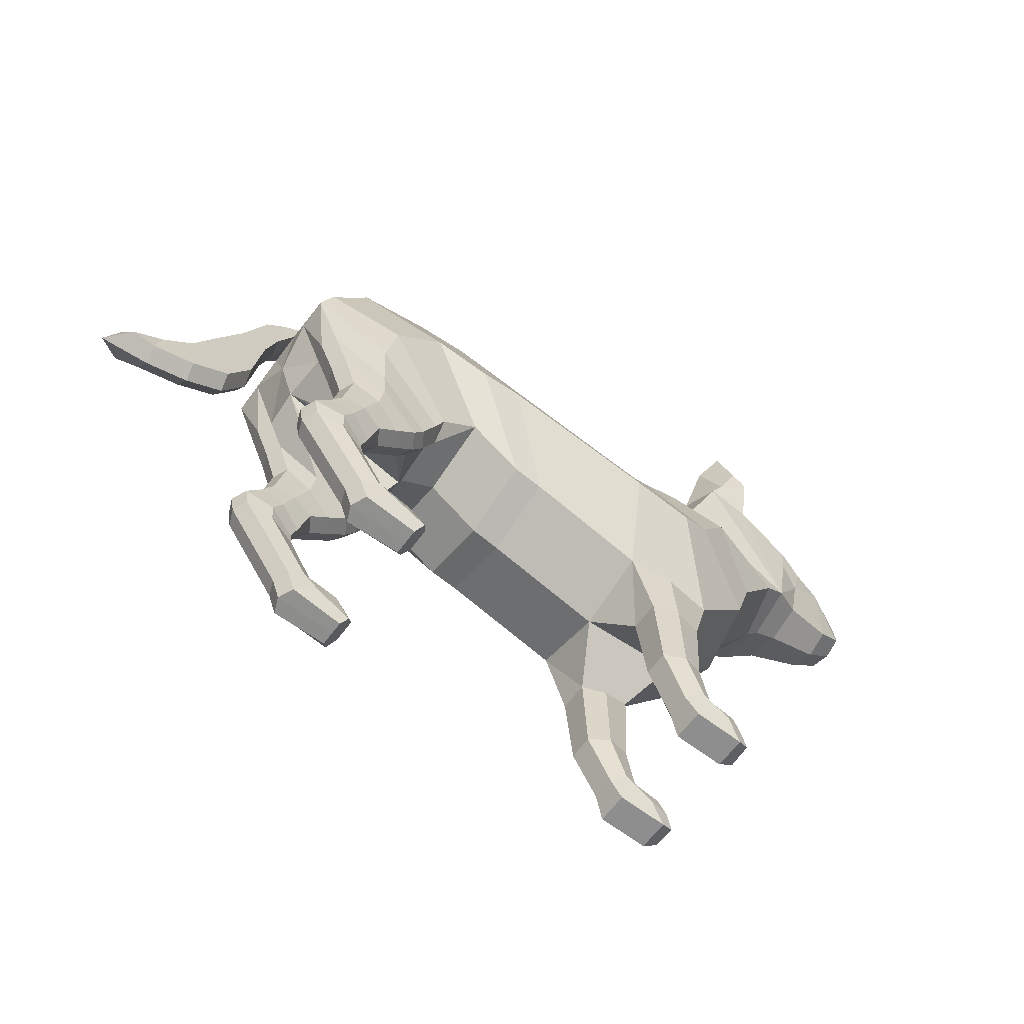
<metadata>
{"format":"obj","ext":"obj","renderer":"f3d","projection":"perspective","resolution":1024,"background":"white","views":[{"elev":-63.7,"azim":143.4,"up":"+Y"}]}
</metadata>
<code>
o Plane.001
v -0.6197 4.962 1e-06
v -1.022 4.976 1e-06
v -1.022 4.709 0.6199
v -0.6198 4.702 0.6335
v 1.914 4.77 1e-06
v 1.38 4.932 1e-06
v 1.379 4.703 0.7016
v 1.913 4.572 0.7188
v -1.402 5.237 1e-06
v -1.826 5.617 1e-06
v -1.578 4.958 0.6029
v -1.197 5.095 1e-06
v -1.197 4.768 0.6144
v 0.883 3.645 1.02
v -0.6751 3.751 0.9416
v -1.39 4.462 0.7032
v -1.178 4.144 0.7969
v -0.6198 4.702 -0.6335
v -1.022 4.709 -0.6199
v 1.913 4.572 -0.7188
v 1.379 4.703 -0.7016
v -1.578 4.958 -0.6029
v -1.197 4.768 -0.6144
v 0.883 3.645 -1.02
v -0.6751 3.751 -0.9416
v -1.39 4.462 -0.7032
v -1.178 4.144 -0.7969
v -3.179 4.61 0.5145
v -3.272 5.318 0.5499
v -3.52 5.201 0.4455
v -3.179 4.61 -0.5145
v -3.52 5.201 -0.4455
v -3.272 5.318 -0.5499
v -0.6892 3.51 1.02
v 0.3856 2.6 0.7121
v 0.6709 2.636 0.7121
v 1.293 3.598 1.02
v 1.183 2.98 0.7121
v 1.853 3.631 1.016
v 1.639 2.398 0.7121
v 1.551 2.618 0.7121
v 1.547 2.398 0.5621
v 2.333 1.222 0.5621
v 2.333 1.222 0.4638
v 2.385 1.055 0.4714
v 2.385 1.055 0.5621
v 2.425 0.2732 0.5621
v 2.362 0.2732 0.4121
v 2.897 1.046 0.4121
v 2.96 1.046 0.5621
v -1.344 3.547 0.9838
v -1.724 3.931 0.8576
v -2.039 4.402 0.8215
v -1.998 5.339 0.478
v -2.953 4.445 0.5376
v 2.161 1.521 0.5621
v 2.254 1.521 0.4121
v -2.605 3.574 1e-06
v -2.357 2.821 0
v -2.251 2.997 0.668
v -2.499 3.75 0.5964
v 2.376 0.9325 0.5621
v 2.376 0.9325 0.4638
v 2.069 0.4147 0.4638
v 2.069 0.4147 0.5621
v 2.853 2.862 0.7121
v 2.916 2.862 0.5621
v 3.09 3.45 0.7121
v -3.059 4.269 1e-06
v 2.741 1.651 0.5621
v 2.678 1.651 0.4121
v 2.581 2.134 0.4121
v 2.644 2.134 0.5621
v 2.616 4.492 1e-06
v 2.615 4.294 0.7405
v -1.772 2.215 0
v -1.666 2.287 0.7121
v 2.855 1.432 0.5621
v 2.792 1.432 0.4121
v -1.519 1.83 0.4121
v -1.468 0.8755 0.7121
v -1.519 1.709 0.7121
v -1.468 0.8755 0.4121
v -0.9781 1.643 0.7063
v -0.9781 1.643 0.424
v -0.7586 2.329 0.7121
v -1.225 1.673 0.3557
v -1.235 0.8259 0.3539
v -1.408 0.3501 0.3601
v -1.549 0.422 0.4121
v -1.706 0.216 0.3705
v -1.91 0.2319 0.4081
v -1.812 0.3781 0.4121
v -1.044 0.7877 0.6947
v -1.278 0.2831 0.6711
v -1.278 0.2831 0.4479
v -1.044 0.7877 0.4595
v -1.812 0.3781 0.7121
v -1.549 0.422 0.7121
v -1.229 1.674 0.7817
v -1.185 2.252 0.7817
v -1.261 0.832 0.7681
v -1.425 0.3586 0.7677
v -1.898 0.2222 0.7021
v -1.705 0.2171 0.7599
v 1.678 2.091 0.5621
v 1.771 2.091 0.4121
v 1.876 1.924 0.4121
v 1.784 1.924 0.5621
v 1.85 0.3533 0.5621
v 1.85 0.3533 0.4121
v 1.771 0.2883 0.5621
v 2.325 1.924 0.3683
v 2.466 1.586 0.3683
v 2.069 1.714 0.4121
v 2.659 1.143 0.3683
v 2.634 0.989 0.3873
v 2.29 2.213 0.3499
v 2.215 0.344 0.3797
v 2.562 1.327 0.3683
v 2.995 1.23 0.5621
v 2.932 1.23 0.4121
v 2.704 2.502 0.4121
v 2.767 2.502 0.5621
v 1.977 1.714 0.5621
v 1.639 2.398 0.4121
v 2.853 2.862 0.4121
v 2.306 3.267 0.9565
v 2.967 3.819 0.7121
v 2.784 4.066 0.7121
v 2.365 2.924 0.8455
v 2.312 2.477 0.7959
v 1.771 2.091 0.7121
v 2.29 2.213 0.7959
v 1.876 1.924 0.7121
v 2.325 1.924 0.7777
v 2.069 1.714 0.7121
v 2.466 1.586 0.7777
v 2.678 1.651 0.7121
v 2.581 2.134 0.7121
v 2.562 1.327 0.7777
v 2.792 1.432 0.7121
v 2.659 1.143 0.7777
v 2.932 1.23 0.7121
v 2.636 0.989 0.7548
v 2.897 1.046 0.7121
v 2.215 0.344 0.7564
v 2.362 0.2732 0.7121
v -2.716 5.905 0.5947
v -2.707 6.043 0.2326
v -2.802 5.942 0.3852
v 3.062 3.691 0.1612
v 2.919 4.067 0.1351
v -3.051 5.722 0.5767
v -2.274 5.984 0.5986
v -3.226 4.488 1e-06
v -3.059 4.269 1e-06
v 2.069 0.4147 0.6737
v 1.85 0.3533 0.7121
v 2.376 0.9325 0.6737
v 2.385 1.055 0.6677
v 2.333 1.222 0.6737
v 2.254 1.521 0.7121
v 2.704 2.502 0.7121
v -2.152 6.063 1e-06
v -2.534 6.037 1e-06
v -2.149 5.998 0.2511
v 3.09 3.45 0.4121
v 1.551 2.618 0.4121
v 3.038 3.203 1e-06
v 2.919 4.191 1e-06
v 3.062 3.691 1e-06
v -2.905 5.885 0.4981
v -2.869 5.921 0.4656
v -0.6892 3.51 -1.02
v 1.293 3.598 -1.02
v 0.6709 2.636 -0.7121
v 0.3856 2.6 -0.7121
v 1.853 3.631 -1.016
v 1.183 2.98 -0.7121
v 1.639 2.398 -0.7121
v 1.547 2.398 -0.5621
v 1.551 2.618 -0.7121
v 2.333 1.222 -0.5621
v 2.385 1.055 -0.5621
v 2.385 1.055 -0.4714
v 2.333 1.222 -0.4638
v 2.425 0.2732 -0.5621
v 2.96 1.046 -0.5621
v 2.897 1.046 -0.4121
v 2.362 0.2732 -0.4121
v -1.344 3.547 -0.9838
v -1.724 3.931 -0.8576
v -2.039 4.402 -0.8215
v -1.998 5.339 -0.478
v -2.953 4.445 -0.5376
v 2.161 1.521 -0.5621
v 2.254 1.521 -0.4121
v -2.499 3.75 -0.5964
v -2.251 2.997 -0.668
v 2.376 0.9325 -0.5621
v 2.069 0.4147 -0.5621
v 2.069 0.4147 -0.4638
v 2.376 0.9325 -0.4638
v 2.853 2.862 -0.7121
v 3.09 3.45 -0.7121
v 2.916 2.862 -0.5621
v 2.741 1.651 -0.5621
v 2.644 2.134 -0.5621
v 2.581 2.134 -0.4121
v 2.678 1.651 -0.4121
v 2.615 4.294 -0.7405
v -1.666 2.287 -0.7121
v 2.855 1.432 -0.5621
v 2.792 1.432 -0.4121
v -1.519 1.83 -0.4121
v -1.468 0.8755 -0.7121
v -1.468 0.8755 -0.4121
v -1.519 1.709 -0.7121
v -0.9781 1.643 -0.7063
v -0.7586 2.329 -0.7121
v -0.9781 1.643 -0.424
v -1.235 0.8259 -0.3539
v -1.225 1.673 -0.3557
v -1.549 0.422 -0.4121
v -1.408 0.3501 -0.3601
v -1.706 0.216 -0.3705
v -1.812 0.3781 -0.4121
v -1.91 0.2319 -0.4081
v -1.044 0.7877 -0.6947
v -1.044 0.7877 -0.4595
v -1.278 0.2831 -0.4479
v -1.278 0.2831 -0.6711
v -1.812 0.3781 -0.7121
v -1.549 0.422 -0.7121
v -1.185 2.252 -0.7817
v -1.229 1.674 -0.7817
v -1.261 0.832 -0.7681
v -1.425 0.3586 -0.7677
v -1.705 0.2171 -0.7599
v -1.898 0.2222 -0.7021
v 1.678 2.091 -0.5621
v 1.784 1.924 -0.5621
v 1.876 1.924 -0.4121
v 1.771 2.091 -0.4121
v 1.85 0.3533 -0.5621
v 1.771 0.2883 -0.5621
v 1.85 0.3533 -0.4121
v 2.325 1.924 -0.3683
v 2.069 1.714 -0.4121
v 2.466 1.586 -0.3683
v 2.659 1.143 -0.3683
v 2.634 0.989 -0.3873
v 2.29 2.213 -0.3499
v 2.215 0.344 -0.3797
v 2.562 1.327 -0.3683
v 2.995 1.23 -0.5621
v 2.932 1.23 -0.4121
v 2.767 2.502 -0.5621
v 2.704 2.502 -0.4121
v 1.977 1.714 -0.5621
v 1.639 2.398 -0.4121
v 2.853 2.862 -0.4121
v 2.306 3.267 -0.9565
v 2.784 4.066 -0.7121
v 2.967 3.819 -0.7121
v 2.365 2.924 -0.8455
v 2.312 2.477 -0.7959
v 1.771 2.091 -0.7121
v 2.29 2.213 -0.7959
v 1.876 1.924 -0.7121
v 2.325 1.924 -0.7777
v 2.069 1.714 -0.7121
v 2.581 2.134 -0.7121
v 2.678 1.651 -0.7121
v 2.466 1.586 -0.7777
v 2.792 1.432 -0.7121
v 2.562 1.327 -0.7777
v 2.932 1.23 -0.7121
v 2.659 1.143 -0.7777
v 2.897 1.046 -0.7121
v 2.636 0.989 -0.7548
v 2.362 0.2732 -0.7121
v 2.215 0.344 -0.7564
v -2.716 5.905 -0.5947
v -2.802 5.942 -0.3852
v -2.707 6.043 -0.2326
v 2.919 4.067 -0.1351
v 3.062 3.691 -0.1612
v -3.051 5.722 -0.5767
v -2.274 5.984 -0.5986
v 2.069 0.4147 -0.6737
v 1.85 0.3533 -0.7121
v 2.376 0.9325 -0.6737
v 2.385 1.055 -0.6677
v 2.333 1.222 -0.6737
v 2.254 1.521 -0.7121
v 2.704 2.502 -0.7121
v -2.149 5.998 -0.2511
v 3.09 3.45 -0.4121
v 1.551 2.618 -0.4121
v -2.905 5.885 -0.4981
v -2.869 5.921 -0.4656
v 1.765 0.01869 0.5621
v 1.765 0.01869 0.4426
v 2.283 0.04502 0.4121
v 2.346 0.04502 0.5621
v -1.373 0.04171 0.7121
v -1.856 0.01977 0.7121
v -1.856 0.01977 0.4121
v -1.373 0.04171 0.4121
v -1.978 0.0929 0.6711
v -1.989 0.0929 0.4485
v 1.707 0.1026 0.5663
v 1.709 0.1026 0.3986
v 1.765 0.01869 0.6939
v 2.283 0.04502 0.7121
v 2.067 0.1991 0.7863
v 1.708 0.1026 0.7611
v 1.648 0.1865 0.5621
v 1.648 0.1865 0.4535
v 2.067 0.1991 0.3628
v 1.648 0.1865 0.6797
v 1.765 0.01869 -0.5621
v 2.346 0.04502 -0.5621
v 2.283 0.04502 -0.4121
v 1.765 0.01869 -0.4426
v -1.373 0.04171 -0.7121
v -1.373 0.04171 -0.4121
v -1.856 0.01977 -0.4121
v -1.856 0.01977 -0.7121
v -1.989 0.0929 -0.4485
v -1.978 0.0929 -0.6711
v 1.707 0.1026 -0.5663
v 1.709 0.1026 -0.3986
v 1.765 0.01869 -0.6939
v 1.708 0.1026 -0.7611
v 2.067 0.1991 -0.7863
v 2.283 0.04502 -0.7121
v 1.648 0.1865 -0.5621
v 1.648 0.1865 -0.4535
v 2.067 0.1991 -0.3628
v 1.648 0.1865 -0.6797
v 0.3856 2.381 0
v 0.6709 2.437 0
v -0.7586 2.11 0
v 1.183 2.781 0
v 2.893 2.765 0
v 1.551 2.489 0
v 1.583 2.406 0
v -4.343 5.179 0.2068
v -4.064 4.973 0.2559
v -3.966 5.3 0.3451
v -4.136 5.328 0.2978
v -3.485 4.76 0.3697
v -4.36 5.41 0.1847
v -3.909 5.492 0.3977
v -4.343 5.179 -0.2068
v -4.136 5.328 -0.2978
v -3.966 5.3 -0.3451
v -4.064 4.973 -0.2559
v -3.485 4.76 -0.3697
v -4.36 5.41 -0.1847
v -3.909 5.492 -0.3977
v -4.386 5.375 1e-06
v -4.369 5.138 1e-06
v -4.071 4.866 1e-06
v -3.488 4.638 1e-06
v -3.922 5.53 1e-06
v -3.546 5.438 0.5052
v -3.306 5.582 0.5631
v -3.247 5.748 0.4658
v -3.506 5.751 0.2438
v -3.546 5.438 -0.5052
v -3.306 5.582 -0.5631
v -3.247 5.748 -0.4658
v -3.506 5.751 -0.2438
v -3.482 5.784 1e-06
v -3.143 5.95 0.233
v -3.121 5.862 0.371
v -3.02 5.872 0.4389
v -3.007 5.936 0.3486
v -2.96 6.009 1e-06
v -3.187 5.961 1e-06
v -3.315 5.897 1e-06
v -3.231 5.922 0.1319
v -3.406 5.827 0.1172
v -3.398 5.649 0.4607
v -3.143 5.95 -0.233
v -3.007 5.936 -0.3486
v -3.02 5.872 -0.4389
v -3.121 5.862 -0.371
v -3.231 5.922 -0.1318
v -3.406 5.827 -0.1172
v -3.398 5.649 -0.4607
v 3.788 2.854 0
v 3.573 3.294 1e-06
v 3.573 3.079 0.1351
v 3.788 2.64 0.1351
v 4.783 1.414 0
v 4.642 1.771 0
v 4.57 1.56 0.1612
v 4.299 2.045 0
v 4.019 2.36 0
v 4.019 2.146 0.1351
v 4.299 1.831 0.1351
v 3.172 4.072 1e-06
v 3.172 3.857 0.1351
v 3.204 3.424 0.1327
v 3.311 3.043 0.1327
v 3.361 3.636 0.1351
v 3.394 2.406 0.1327
v 3.602 2.011 0.1327
v 3.95 1.767 0.1327
v 4.347 1.608 0.1327
v 3.361 3.851 1e-06
v 3.788 2.64 -0.1351
v 3.573 3.079 -0.1351
v 4.57 1.56 -0.1612
v 4.299 1.831 -0.1351
v 4.019 2.146 -0.1351
v 3.172 3.857 -0.1351
v 3.204 3.424 -0.1327
v 3.361 3.636 -0.1351
v 3.311 3.043 -0.1327
v 3.394 2.406 -0.1327
v 3.602 2.011 -0.1327
v 3.95 1.767 -0.1327
v 4.347 1.608 -0.1327
v 3.176 3.307 1e-06
v 4.319 1.491 0
v 3.282 2.926 0
v 3.366 2.289 0
v 3.574 1.895 0
v 3.921 1.65 0
v -2.351 6.08 0.6654
v -2.257 6.635 0.4455
v -2.37 6.817 0.6686
v -2.5 6.418 0.7504
v -2.619 6.376 0.3056
v -2.149 5.998 0.2511
v -2.582 6.286 0.7768
v -2.624 6.22 0.7768
v -2.539 6.646 0.4395
v -2.623 6.24 0.7024
v -2.696 5.995 0.5609
v -2.456 6.701 0.6342
v -2.533 6.424 0.6837
v -2.69 6.088 0.3185
v -2.621 6.351 0.3764
v -2.599 6.293 0.7032
v -2.545 6.599 0.4995
v -2.351 6.08 -0.6654
v -2.5 6.418 -0.7504
v -2.37 6.817 -0.6686
v -2.257 6.635 -0.4455
v -2.149 5.998 -0.2511
v -2.619 6.376 -0.3056
v -2.624 6.22 -0.7768
v -2.582 6.286 -0.7768
v -2.539 6.646 -0.4395
v -2.623 6.24 -0.7024
v -2.696 5.995 -0.5609
v -2.456 6.701 -0.6342
v -2.533 6.424 -0.6837
v -2.69 6.088 -0.3185
v -2.621 6.351 -0.3764
v -2.599 6.293 -0.7032
v -2.545 6.599 -0.4995
v -2.472 6.297 0.4423
v -2.447 6.431 0.4997
v -2.508 6.256 0.6112
v -2.53 6.122 0.5448
v -2.5 6.158 0.4192
v -2.417 6.491 0.5717
v -2.461 6.35 0.6022
v -2.515 6.283 0.6075
v -2.447 6.431 -0.4997
v -2.472 6.297 -0.4423
v -2.53 6.122 -0.5448
v -2.508 6.256 -0.6112
v -2.5 6.158 -0.4192
v -2.417 6.491 -0.5717
v -2.461 6.35 -0.6022
v -2.515 6.283 -0.6075
f 1 2 3 4
f 5 6 7 8
f 9 10 11
f 2 12 13 3
f 6 1 4 7
f 12 9 11 13
f 7 14 8
f 4 14 7
f 15 14 4
f 16 17 3 13
f 11 16 13
f 17 15 4 3
f 1 18 19 2
f 5 20 21 6
f 9 22 10
f 2 19 23 12
f 6 21 18 1
f 12 23 22 9
f 21 20 24
f 18 21 24
f 25 18 24
f 26 23 19 27
f 22 23 26
f 27 19 18 25
f 28 29 30
f 31 32 33
f 34 14 15
f 14 35 36 37
f 37 36 38 39
f 40 41 42
f 43 44 45 46
f 47 48 49 50
f 34 15 17 51
f 51 17 16 52
f 52 16 11 53
f 54 55 11
f 56 57 44 43
f 58 59 60 61
f 62 63 64 65
f 66 67 68
f 69 58 61 55
f 70 71 72 73
f 74 5 8 75
f 59 76 77 60
f 78 79 71 70
f 55 54 28
f 76 80 77
f 81 82 80 83
f 84 85 86
f 80 87 88 83
f 83 88 89 90
f 90 89 91
f 90 91 92 93
f 94 95 96 97
f 98 99 90 93
f 84 94 97 85
f 77 80 82
f 99 81 83 90
f 77 82 100 101
f 84 100 102 94
f 94 102 103 95
f 98 104 105 99
f 106 107 108 109
f 110 111 112
f 113 114 57 115
f 116 117 63 45
f 118 113 115 108
f 117 119 64 63
f 120 116 45 44
f 114 120 44 57
f 121 122 79 78
f 73 72 123 124
f 125 115 57 56
f 65 64 111 110
f 42 126 107 106
f 109 108 115 125
f 46 45 63 62
f 124 123 127 67
f 50 49 122 121
f 128 129 130 75 39
f 131 128 41 40
f 132 131 40 133
f 134 132 133 135
f 136 134 135 137
f 136 138 139 140
f 138 141 142 139
f 141 143 144 142
f 143 145 146 144
f 145 147 148 146
f 149 150 151
f 129 152 153
f 149 154 29 28
f 155 149 28
f 28 156 157 55
f 158 159 147
f 160 158 147 145
f 161 160 145 143
f 162 161 143 141
f 163 162 141 138
f 137 163 138 136
f 140 164 134 136
f 164 66 132 134
f 66 68 131 132
f 68 129 128 131
f 41 128 39 38
f 71 79 120 114
f 79 122 116 120
f 49 48 119 117
f 123 72 113 118
f 122 49 117 116
f 72 71 114 113
f 60 52 53 61
f 77 51 52 60
f 86 34 51 77 101
f 8 37 39 75
f 86 35 14 34
f 10 165 54
f 155 28 54
f 150 165 166
f 54 165 167
f 165 150 167
f 167 155 54
f 146 50 121 144
f 164 124 67 66
f 161 46 62 160
f 135 109 125 137
f 40 42 106 133
f 158 65 110 159
f 137 125 56 163
f 140 73 124 164
f 144 121 78 142
f 133 106 109 135
f 142 78 70 139
f 139 70 73 140
f 168 67 127
f 160 62 65 158
f 163 56 43 162
f 148 47 50 146
f 162 43 46 161
f 42 38 169
f 168 127 170
f 152 168 170
f 126 42 169
f 41 38 42
f 103 102 81 99
f 105 103 99
f 101 100 84 86
f 102 100 82 81
f 88 87 85 97
f 89 88 97 96
f 171 130 153
f 152 170 172
f 68 168 152
f 68 152 129
f 130 171 74 75
f 67 168 68
f 11 55 53
f 61 53 55
f 8 14 37
f 11 10 54
f 130 129 153
f 173 154 149
f 151 174 149
f 174 173 149
f 92 104 98 93
f 112 159 110
f 111 64 119
f 175 25 24
f 24 176 177 178
f 176 179 180 177
f 181 182 183
f 184 185 186 187
f 188 189 190 191
f 175 192 27 25
f 192 193 26 27
f 193 194 22 26
f 195 22 196
f 197 184 187 198
f 58 199 200 59
f 201 202 203 204
f 205 206 207
f 69 196 199 58
f 208 209 210 211
f 74 212 20 5
f 59 200 213 76
f 214 208 211 215
f 196 31 195
f 76 213 216
f 217 218 216 219
f 220 221 222
f 216 218 223 224
f 218 225 226 223
f 225 227 226
f 225 228 229 227
f 230 231 232 233
f 234 228 225 235
f 220 222 231 230
f 213 219 216
f 235 225 218 217
f 213 236 237 219
f 220 230 238 237
f 230 233 239 238
f 234 235 240 241
f 242 243 244 245
f 246 247 248
f 249 250 198 251
f 252 186 204 253
f 254 244 250 249
f 253 204 203 255
f 256 187 186 252
f 251 198 187 256
f 257 214 215 258
f 209 259 260 210
f 261 197 198 250
f 202 246 248 203
f 182 242 245 262
f 243 261 250 244
f 185 201 204 186
f 259 207 263 260
f 189 257 258 190
f 264 179 212 265 266
f 267 181 183 264
f 268 269 181 267
f 270 271 269 268
f 272 273 271 270
f 272 274 275 276
f 276 275 277 278
f 278 277 279 280
f 280 279 281 282
f 282 281 283 284
f 285 286 287
f 266 288 289
f 285 31 33 290
f 291 31 285
f 31 196 157 156
f 292 284 293
f 294 282 284 292
f 295 280 282 294
f 296 278 280 295
f 297 276 278 296
f 273 272 276 297
f 274 272 270 298
f 298 270 268 205
f 205 268 267 206
f 206 267 264 266
f 183 180 179 264
f 211 251 256 215
f 215 256 252 258
f 190 253 255 191
f 260 254 249 210
f 258 252 253 190
f 210 249 251 211
f 200 199 194 193
f 213 200 193 192
f 221 236 213 192 175
f 20 212 179 176
f 221 175 24 178
f 10 195 165
f 291 195 31
f 287 166 165
f 195 299 165
f 165 299 287
f 299 195 291
f 281 279 257 189
f 298 205 207 259
f 295 294 201 185
f 271 273 261 243
f 181 269 242 182
f 292 293 246 202
f 273 297 197 261
f 274 298 259 209
f 279 277 214 257
f 269 271 243 242
f 277 275 208 214
f 275 274 209 208
f 300 263 207
f 294 292 202 201
f 297 296 184 197
f 283 281 189 188
f 296 295 185 184
f 182 301 180
f 300 170 263
f 289 170 300
f 262 301 182
f 183 182 180
f 239 235 217 238
f 240 235 239
f 236 221 220 237
f 238 217 219 237
f 223 231 222 224
f 226 232 231 223
f 171 288 265
f 289 172 170
f 206 289 300
f 206 266 289
f 265 212 74 171
f 207 206 300
f 22 194 196
f 199 196 194
f 20 176 24
f 22 195 10
f 265 288 266
f 302 285 290
f 286 285 303
f 303 285 302
f 229 228 234 241
f 247 246 293
f 248 255 203
f 304 305 306 307
f 308 309 310 311
f 309 312 313 310
f 314 315 305 304
f 316 317 318 319
f 320 321 315 314
f 306 305 315 322
f 323 320 314 319
f 319 314 304 316
f 316 304 307 317
f 324 325 326 327
f 328 329 330 331
f 331 330 332 333
f 334 324 327 335
f 336 337 338 339
f 340 334 335 341
f 326 342 335 327
f 343 337 334 340
f 337 336 324 334
f 336 339 325 324
f 344 345 36 35
f 86 85 346
f 345 347 38 36
f 346 344 35 86
f 346 85 87 80 76
f 348 118 108
f 38 347 349 169
f 127 123 118 348
f 107 126 350
f 349 350 126
f 349 126 169
f 108 107 350
f 348 108 350
f 127 348 170
f 344 178 177 345
f 221 346 222
f 345 177 180 347
f 346 221 178 344
f 346 76 216 224 222
f 348 244 254
f 180 301 349 347
f 263 348 254 260
f 245 350 262
f 349 262 350
f 349 301 262
f 244 350 245
f 348 350 244
f 263 170 348
f 351 352 353 354
f 355 30 353 352
f 356 354 357
f 354 353 357
f 353 30 357
f 354 356 351
f 30 355 28
f 358 359 360 361
f 362 361 360 32
f 363 364 359
f 359 364 360
f 360 364 32
f 359 358 363
f 32 31 362
f 356 365 366 351
f 351 366 367 352
f 352 367 368 355
f 355 368 156 28
f 357 369 365 356
f 363 358 366 365
f 358 361 367 366
f 361 362 368 367
f 362 31 156 368
f 364 363 365 369
f 357 30 370
f 371 372 370
f 357 370 373
f 30 29 371 370
f 364 374 32
f 375 374 376
f 364 377 374
f 32 374 375 33
f 378 357 373
f 379 380 381 382
f 383 384 379
f 385 386 379 384
f 373 387 385 378
f 154 380 372 371
f 387 386 385
f 357 378 369
f 154 381 380
f 379 382 383
f 372 388 370
f 388 373 370
f 29 154 371
f 381 154 173
f 383 382 174 151
f 382 381 173 174
f 151 150 383
f 166 383 150
f 378 377 364
f 389 390 391 392
f 383 389 384
f 385 384 389 393
f 377 378 385 394
f 290 375 376 392
f 394 385 393
f 364 369 378
f 290 392 391
f 389 383 390
f 376 374 395
f 395 374 377
f 33 375 290
f 391 302 290
f 383 286 303 390
f 390 303 302 391
f 286 383 287
f 166 287 383
f 372 380 379 386 387 373 388
f 376 395 377 394 393 389 392
f 396 397 398 399
f 400 401 402
f 403 404 405 406
f 407 171 153 408
f 153 152 409 408
f 408 409 410 411
f 411 410 412 398
f 398 412 413 399
f 399 413 414 405
f 405 414 415 406
f 406 402 401 403
f 416 407 408 411
f 406 415 402
f 404 396 399 405
f 397 416 411 398
f 396 417 418 397
f 400 419 401
f 403 420 421 404
f 407 422 288 171
f 288 422 423 289
f 422 424 425 423
f 424 418 426 425
f 418 417 427 426
f 417 421 428 427
f 421 420 429 428
f 420 403 401 419
f 416 424 422 407
f 420 419 429
f 404 421 417 396
f 397 418 424 416
f 430 409 152 172
f 431 400 402 415
f 430 432 410 409
f 433 434 413 412
f 434 435 414 413
f 432 433 412 410
f 435 431 415 414
f 430 172 289 423
f 431 429 419 400
f 430 423 425 432
f 433 426 427 434
f 434 427 428 435
f 432 425 426 433
f 435 428 429 431
f 436 437 438 439
f 150 440 437 441
f 155 441 437 436
f 439 442 443 436
f 440 444 437
f 149 155 436 443
f 444 438 437
f 445 446 149 443
f 447 448 439 438
f 446 449 150 149
f 449 450 440 150
f 442 439 448 451
f 452 447 438 444
f 443 442 451 445
f 450 452 444 440
f 453 454 455 456
f 287 457 456 458
f 291 453 456 457
f 454 453 459 460
f 458 456 461
f 285 459 453 291
f 461 456 455
f 462 459 285 463
f 464 455 454 465
f 463 285 287 466
f 466 287 458 467
f 460 468 465 454
f 469 461 455 464
f 459 462 468 460
f 467 458 461 469
f 452 450 470 471
f 446 445 472 473
f 449 446 473 474
f 447 452 471 475
f 450 449 474 470
f 448 447 475 476
f 445 451 477 472
f 451 448 476 477
f 469 478 479 467
f 463 480 481 462
f 466 482 480 463
f 464 483 478 469
f 467 479 482 466
f 465 484 483 464
f 462 481 485 468
f 468 485 484 465
f 472 470 474 473
f 477 471 470 472
f 476 475 471
f 471 477 476
f 481 480 482 479
f 485 481 479 478
f 484 478 483
f 478 484 485
f 312 104 92 313
f 95 308 311 96
f 309 308 95 103 105
f 119 322 111
f 322 315 111
f 307 306 48 47
f 147 318 317 148
f 321 111 315
f 48 306 322 119
f 317 307 47 148
f 159 112 320 323
f 105 104 312 309
f 92 91 310 313
f 91 89 96 311 310
f 323 319 159
f 318 159 319
f 112 111 321 320
f 147 159 318
f 333 332 229 241
f 233 232 329 328
f 331 240 239 233 328
f 255 248 342
f 342 248 335
f 325 188 191 326
f 284 283 339 338
f 341 335 248
f 191 255 342 326
f 339 283 188 325
f 293 343 340 247
f 240 331 333 241
f 229 332 330 227
f 227 330 329 232 226
f 343 293 337
f 338 337 293
f 247 340 341 248
f 284 338 293

</code>
